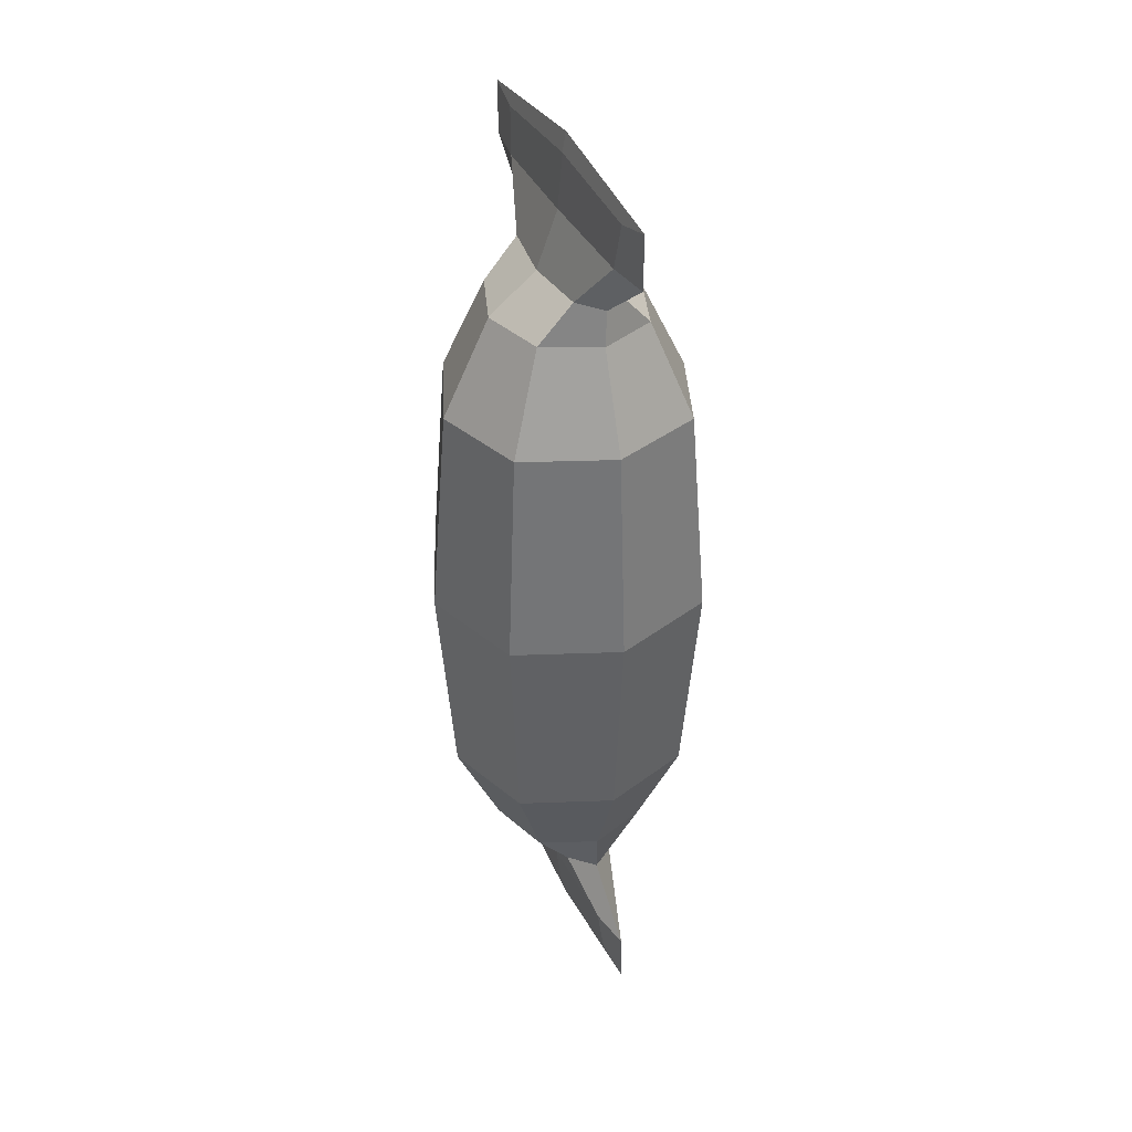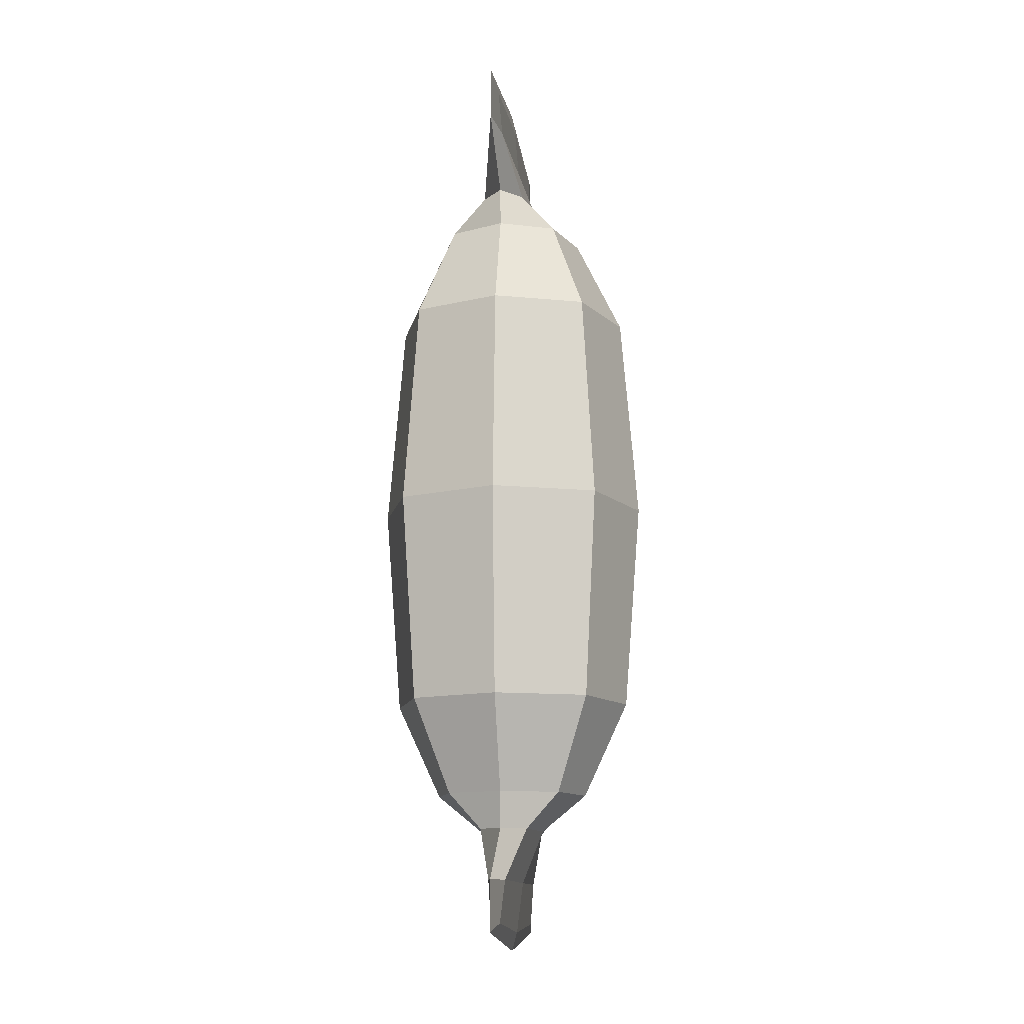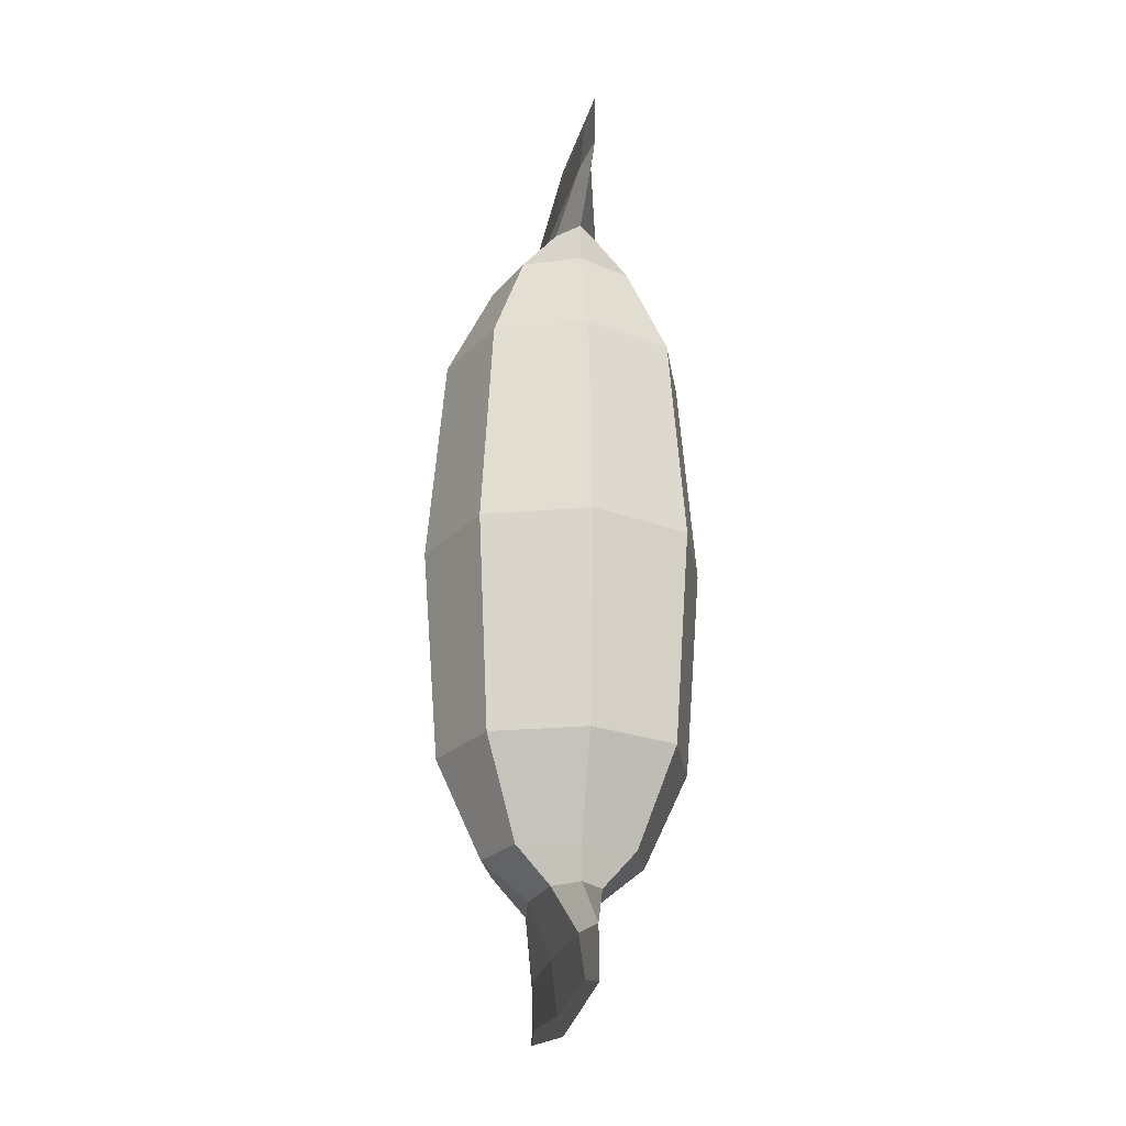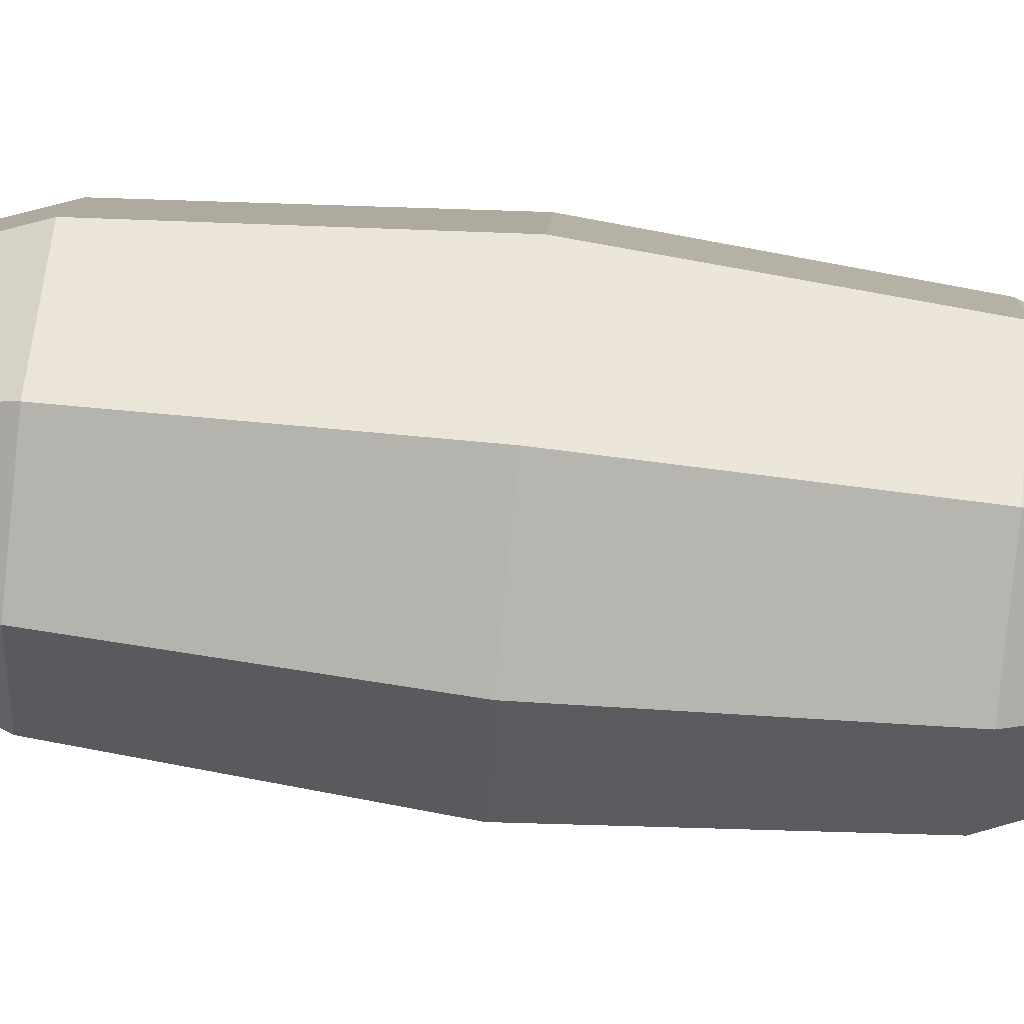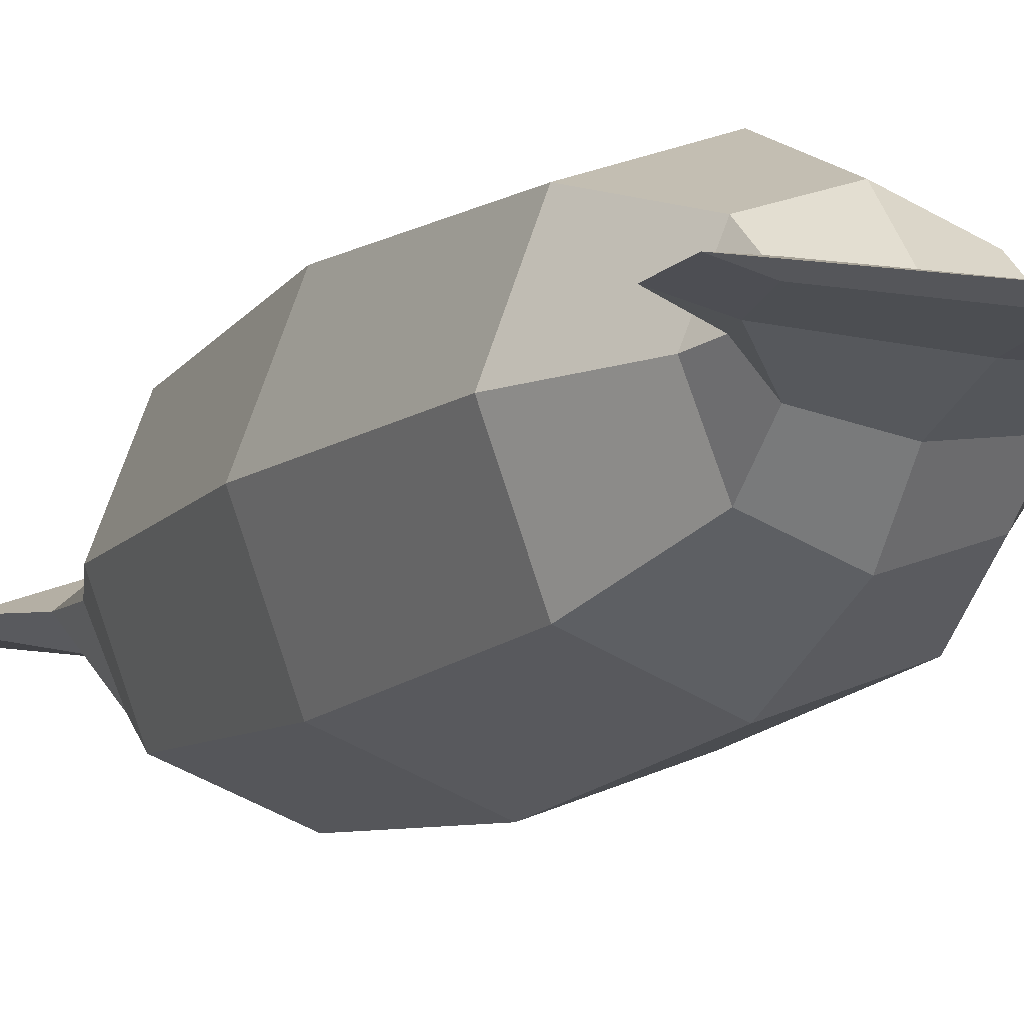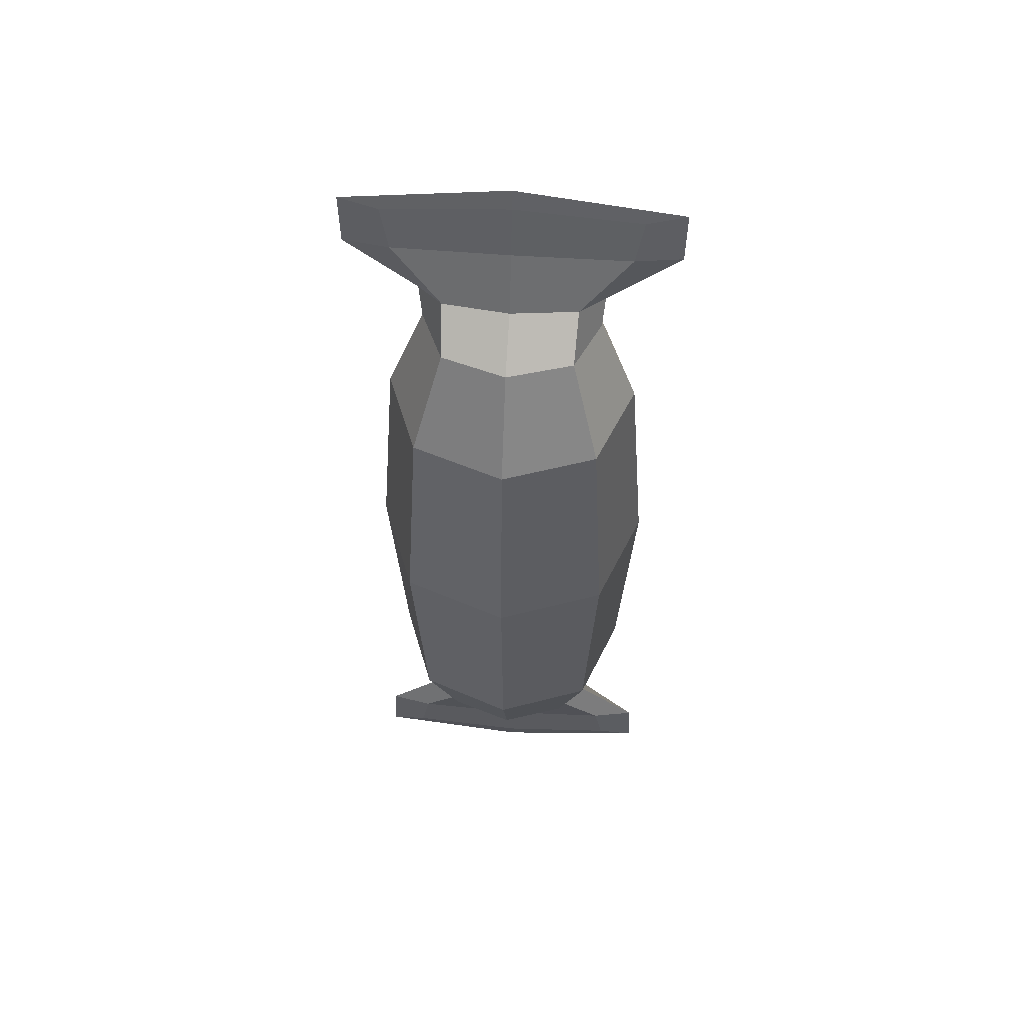
<metadata>
{"format":"obj","ext":"obj","renderer":"f3d","projection":"perspective","resolution":1024,"background":"white","views":[{"elev":37.9,"azim":-113.2,"up":"+Z"},{"elev":-12.9,"azim":-81.8,"up":"+Z"},{"elev":-24.0,"azim":78.3,"up":"+Z"},{"elev":78.4,"azim":96.2,"up":"+Y"},{"elev":-10.9,"azim":153.6,"up":"+Y"},{"elev":52.2,"azim":4.7,"up":"+Z"}]}
</metadata>
<code>
o Cube_Cube.001
v -0.412 -0.1317 2.179
v -0.412 0.1317 2.179
v -0.3817 -0.1515 -2.171
v -0.3817 0.1515 -2.171
v 0.412 -0.1317 2.179
v 0.412 0.1317 2.179
v 0.3834 -0.1515 -2.172
v 0.3834 0.1515 -2.172
v -0.5637 0.5644 -1.333
v -0.5637 -0.5644 -1.333
v 0.564 -0.5644 -1.333
v 0.564 0.5644 -1.333
v -0.7255 -0.02828 -2.769
v -0.7255 0.02828 -2.769
v 0.7289 -0.02828 -2.772
v 0.7289 0.02828 -2.772
v -0.5682 -0.5598 1.333
v -0.5682 0.5598 1.333
v 0.5682 0.5598 1.333
v 0.5682 -0.5598 1.333
v -0.77 -0.01763 2.805
v -0.77 0.01763 2.805
v 0.77 -0.01763 2.805
v 0.77 0.01763 2.805
v -0.6415 -0.6405 0
v -0.7812 0 1.333
v -0.6415 0.6405 0
v -0.7752 0 -1.333
v 0.000126 -0.7761 -1.333
v 0.000126 0.7761 -1.333
v 0.7754 0 -1.333
v 0.6415 -0.6405 0
v 0.6415 0.6405 0
v 0.7812 0 1.333
v 0 -0.7697 1.333
v 0 0.7697 1.333
v -0.5252 0 -2.17
v 0.000833 -0.2083 -2.171
v 0.000833 0.2083 -2.171
v 0.5269 0 -2.172
v -0.3866 0.3594 -1.938
v -0.3866 -0.3594 -1.938
v 0.3874 -0.3594 -1.938
v 0.3874 0.3594 -1.938
v -0.9556 -0 -2.824
v 0.001741 -0.03329 -2.827
v 0.001741 0.03329 -2.827
v 0.9591 -0 -2.829
v 0.6759 0.05334 -2.504
v -0.6732 0.05334 -2.501
v -0.6732 -0.05334 -2.501
v 0.6759 -0.05334 -2.504
v -0.5665 -0 2.179
v 0.5665 0 2.179
v 0 -0.1811 2.179
v -0 0.1811 2.179
v -0.4009 -0.3459 1.939
v -0.4009 0.3459 1.939
v 0.4009 0.3459 1.939
v 0.4009 -0.3459 1.939
v -1.012 -0 2.864
v 1.012 -0 2.864
v -0 -0.02137 2.864
v 0 0.02137 2.864
v 0.7196 -0.03637 2.525
v -0.7196 -0.03637 2.525
v -0.7196 0.03637 2.525
v 0.7196 0.03637 2.525
v -0.8821 0 0
v 0.001345 0.07313 -2.508
v 0.8821 0 0
v -0 -0.05 2.531
v 1.6e-05 -0.8807 0
v 1.6e-05 0.8807 0
v -0.5317 0 -1.938
v 0.000403 -0.4942 -1.938
v 0.000403 0.4942 -1.938
v 0.5325 -0 -1.938
v 0.001881 0 -2.945
v -0.9423 -0 -2.506
v 0.9449 0 -2.51
v 0.001345 -0.07313 -2.508
v -0.5513 -0 1.939
v 0.5513 -0 1.939
v 0 -0.4756 1.939
v -0 0.4756 1.939
v 0 -0 2.987
v -1.006 0 2.531
v 0 0.05 2.531
v 1.006 -0 2.531
f 17 26 69 25
f 26 18 27 69
f 69 27 9 28
f 25 69 28 10
f 4 39 70 50
f 39 8 49 70
f 70 49 16 47
f 50 70 47 14
f 11 31 71 32
f 31 12 33 71
f 71 33 19 34
f 32 71 34 20
f 1 55 72 66
f 55 5 65 72
f 72 65 23 63
f 66 72 63 21
f 10 29 73 25
f 29 11 32 73
f 73 32 20 35
f 25 73 35 17
f 12 30 74 33
f 30 9 27 74
f 74 27 18 36
f 33 74 36 19
f 4 37 75 41
f 37 3 42 75
f 75 42 10 28
f 41 75 28 9
f 3 38 76 42
f 38 7 43 76
f 76 43 11 29
f 42 76 29 10
f 8 39 77 44
f 39 4 41 77
f 77 41 9 30
f 44 77 30 12
f 7 40 78 43
f 40 8 44 78
f 78 44 12 31
f 43 78 31 11
f 13 45 79 46
f 45 14 47 79
f 79 47 16 48
f 46 79 48 15
f 3 37 80 51
f 37 4 50 80
f 80 50 14 45
f 51 80 45 13
f 8 40 81 49
f 40 7 52 81
f 81 52 15 48
f 49 81 48 16
f 7 38 82 52
f 38 3 51 82
f 82 51 13 46
f 52 82 46 15
f 1 53 83 57
f 53 2 58 83
f 83 58 18 26
f 57 83 26 17
f 6 54 84 59
f 54 5 60 84
f 84 60 20 34
f 59 84 34 19
f 5 55 85 60
f 55 1 57 85
f 85 57 17 35
f 60 85 35 20
f 2 56 86 58
f 56 6 59 86
f 86 59 19 36
f 58 86 36 18
f 23 62 87 63
f 62 24 64 87
f 87 64 22 61
f 63 87 61 21
f 2 53 88 67
f 53 1 66 88
f 88 66 21 61
f 67 88 61 22
f 6 56 89 68
f 56 2 67 89
f 89 67 22 64
f 68 89 64 24
f 5 54 90 65
f 54 6 68 90
f 90 68 24 62
f 65 90 62 23

</code>
